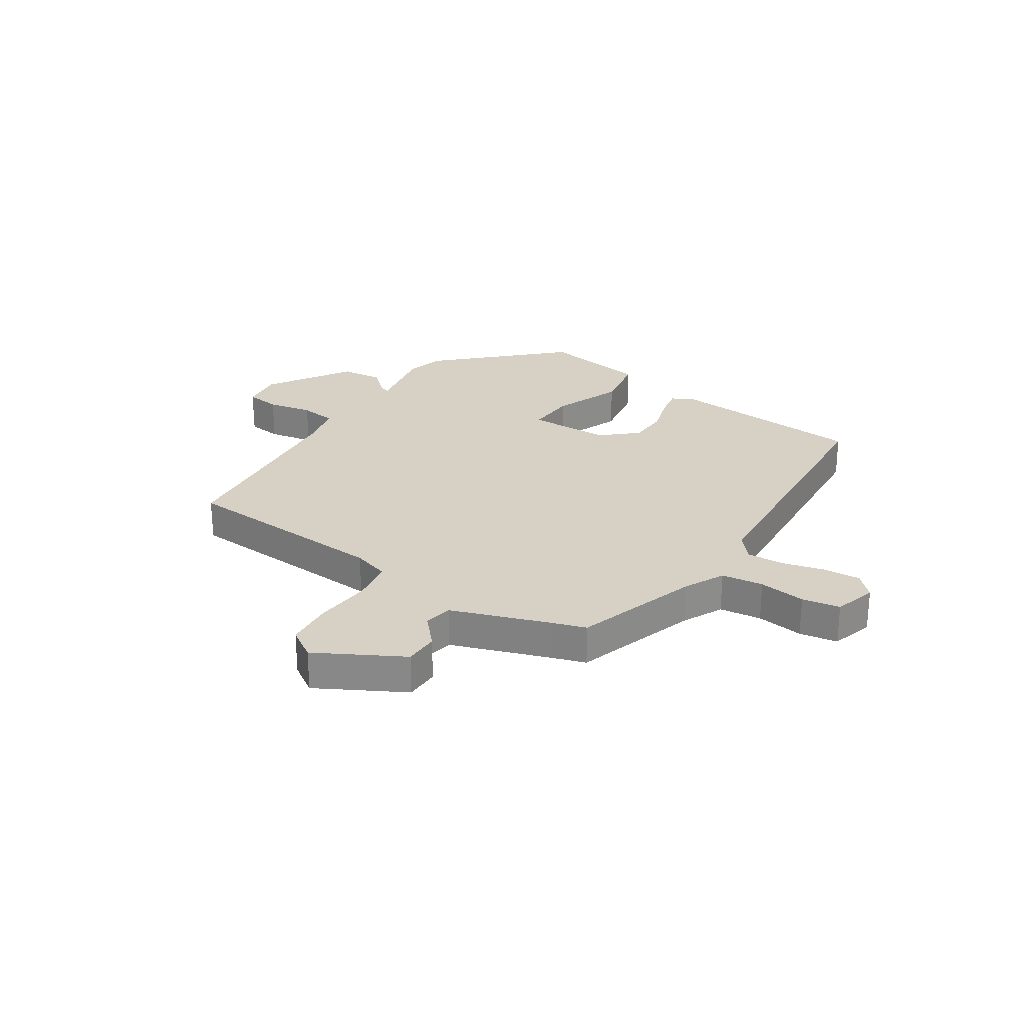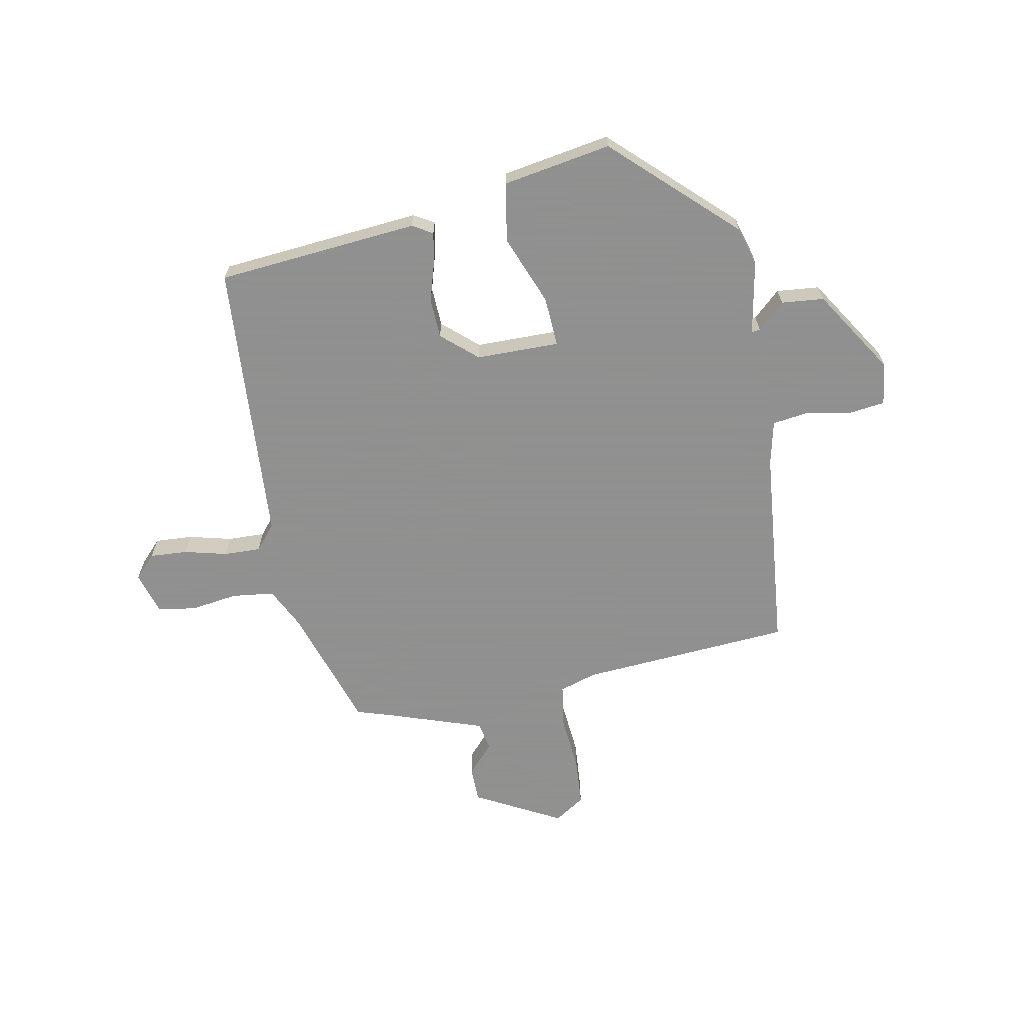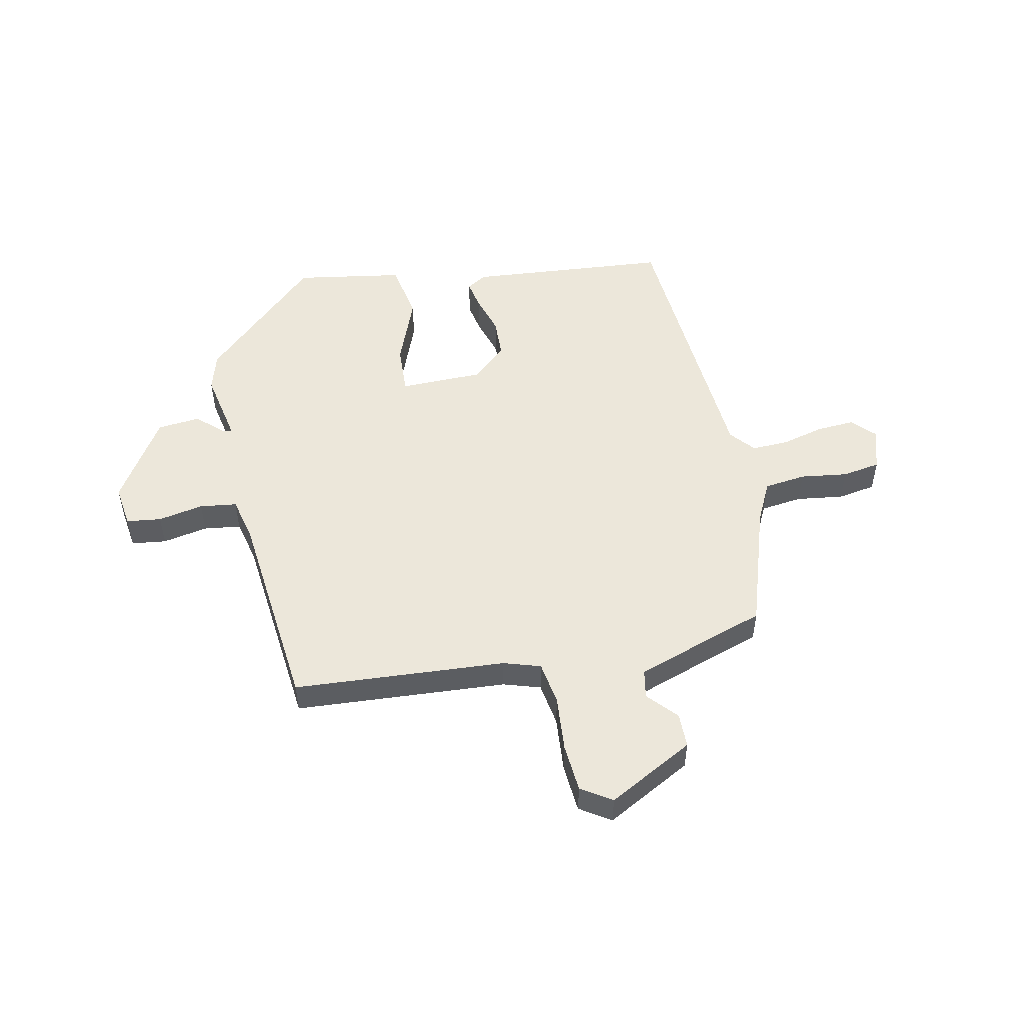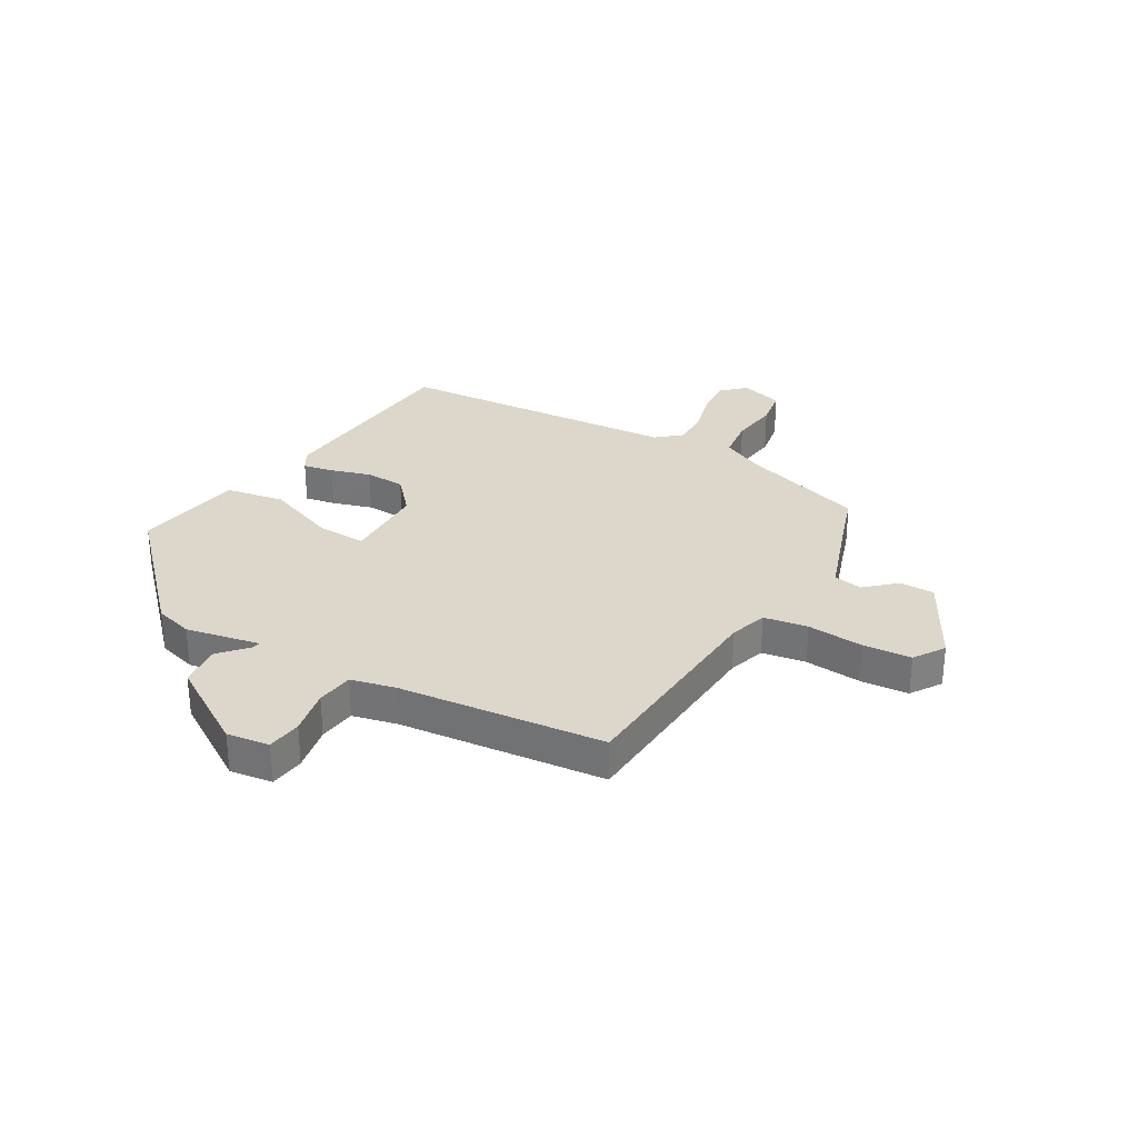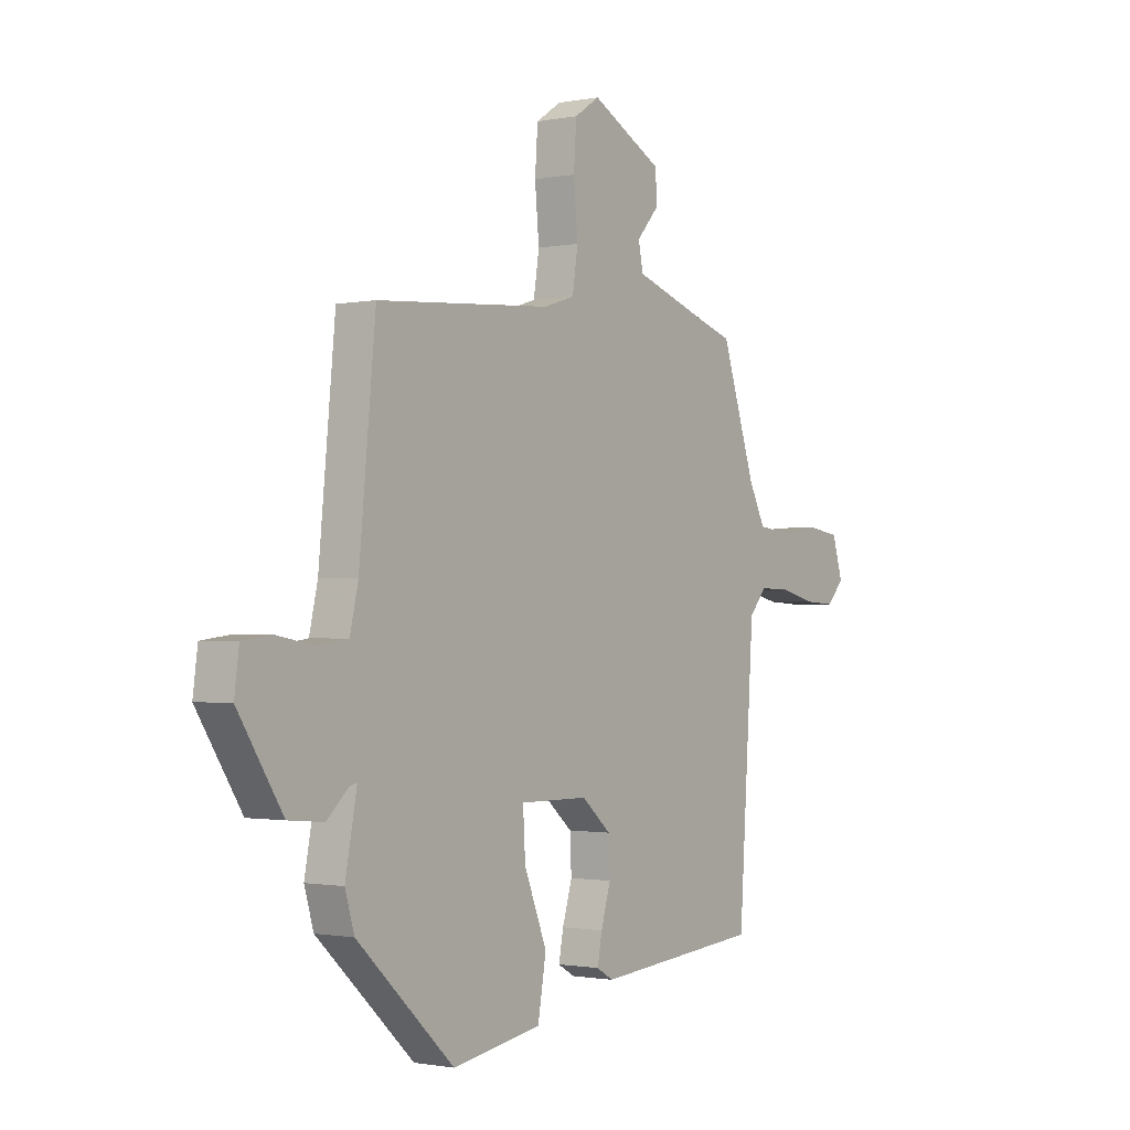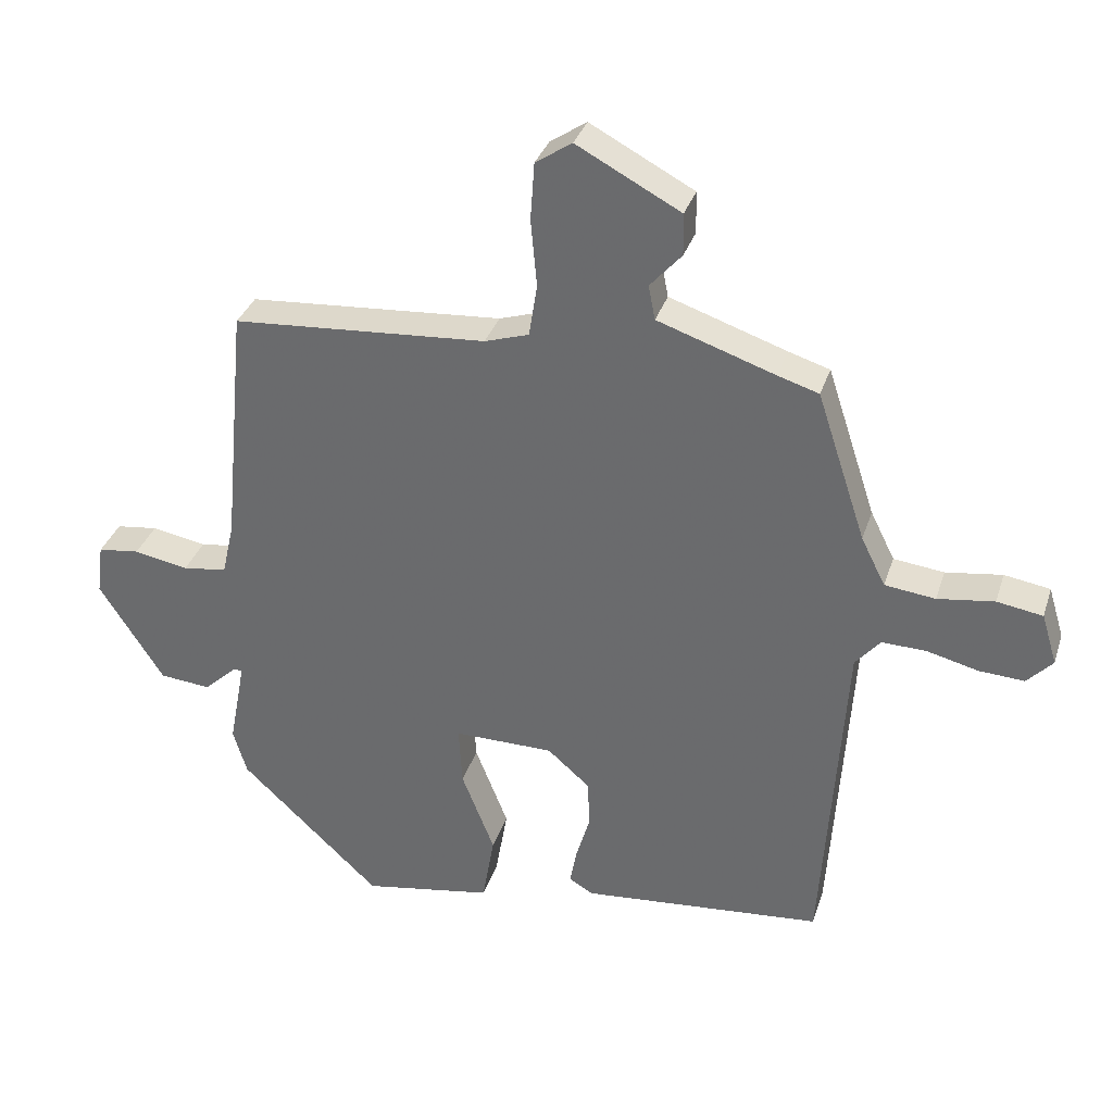
<metadata>
{"format":"obj","ext":"obj","renderer":"f3d","projection":"perspective","resolution":1024,"background":"white","views":[{"elev":26.6,"azim":32.7,"up":"+Y"},{"elev":-65.8,"azim":-169.2,"up":"+Y"},{"elev":51.6,"azim":-12.1,"up":"+Y"},{"elev":30.6,"azim":-60.3,"up":"+Y"},{"elev":-1.1,"azim":-54.2,"up":"+Z"},{"elev":33.6,"azim":16.8,"up":"+Z"}]}
</metadata>
<code>
v 0.476 0.07 -0.433
v 0.117 0.07 -0.465
v 0.081 0.07 -0.444
v 0.091 0.07 -0.39
v 0.112 0.07 -0.319
v 0.109 0.07 -0.248
v 0.046 0.07 -0.193
v -0.102 0.07 -0.192
v -0.097 0.07 -0.281
v -0.048 0.07 -0.405
v -0.066 0.07 -0.51
v -0.259 0.07 -0.543
v -0.468 0.07 -0.346
v -0.488 0.07 -0.278
v -0.463 0.07 -0.146
v -0.478 0.07 -0.149
v -0.526 0.07 -0.193
v -0.602 0.07 -0.186
v -0.698 0.07 -0.036
v -0.688 0.07 0.04
v -0.626 0.07 0.048
v -0.545 0.07 0.033
v -0.479 0.07 0.042
v -0.461 0.07 0.121
v -0.426 0.07 0.487
v -0.048 0.07 0.514
v 0.018 0.07 0.535
v 0.03 0.07 0.613
v 0.021 0.07 0.713
v 0.027 0.07 0.799
v 0.081 0.07 0.835
v 0.235 0.07 0.753
v 0.236 0.07 0.691
v 0.189 0.07 0.638
v 0.199 0.07 0.587
v 0.373 0.07 0.528
v 0.434 0.07 0.509
v 0.507 0.07 0.287
v 0.543 0.07 0.215
v 0.618 0.07 0.206
v 0.702 0.07 0.218
v 0.77 0.07 0.207
v 0.793 0.07 0.131
v 0.755 0.07 0.091
v 0.688 0.07 0.095
v 0.612 0.07 0.114
v 0.546 0.07 0.116
v 0.509 0.07 0.072
v 0.476 0 -0.433
v 0.117 0 -0.465
v 0.081 0 -0.444
v 0.091 0 -0.39
v 0.112 0 -0.319
v 0.109 0 -0.248
v 0.046 0 -0.193
v -0.102 0 -0.192
v -0.097 0 -0.281
v -0.048 0 -0.405
v -0.066 0 -0.51
v -0.259 0 -0.543
v -0.468 0 -0.346
v -0.488 0 -0.278
v -0.463 0 -0.146
v -0.478 0 -0.149
v -0.526 0 -0.193
v -0.602 0 -0.186
v -0.698 0 -0.036
v -0.688 0 0.04
v -0.626 0 0.048
v -0.545 0 0.033
v -0.479 0 0.042
v -0.461 0 0.121
v -0.426 0 0.487
v -0.048 0 0.514
v 0.018 0 0.535
v 0.03 0 0.613
v 0.021 0 0.713
v 0.027 0 0.799
v 0.081 0 0.835
v 0.235 0 0.753
v 0.236 0 0.691
v 0.189 0 0.638
v 0.199 0 0.587
v 0.373 0 0.528
v 0.434 0 0.509
v 0.507 0 0.287
v 0.543 0 0.215
v 0.618 0 0.206
v 0.702 0 0.218
v 0.77 0 0.207
v 0.793 0 0.131
v 0.755 0 0.091
v 0.688 0 0.095
v 0.612 0 0.114
v 0.546 0 0.116
v 0.509 0 0.072
f 44 45 46
f 43 44 46
f 42 43 46
f 41 42 46
f 40 41 46
f 39 40 46 47
f 38 39 47 48
f 3 4 5
f 2 3 5
f 1 2 5
f 48 1 5
f 38 48 5
f 37 38 5
f 36 37 5
f 32 33 34
f 31 32 34
f 30 31 34
f 29 30 34
f 28 29 34
f 27 28 34 35
f 26 27 35 36
f 24 25 26 36
f 20 21 22
f 19 20 22
f 18 19 22
f 17 18 22
f 16 17 22
f 15 16 22 23
f 13 14 15
f 12 13 15
f 11 12 15
f 10 11 15
f 9 10 15
f 15 23 24
f 9 15 24
f 8 9 24
f 36 5 6
f 36 6 7
f 7 8 24 36
f 94 93 92
f 94 92 91
f 94 91 90
f 94 90 89
f 94 89 88
f 95 94 88 87
f 96 95 87 86
f 53 52 51
f 53 51 50
f 53 50 49
f 53 49 96
f 53 96 86
f 53 86 85
f 53 85 84
f 82 81 80
f 82 80 79
f 82 79 78
f 82 78 77
f 82 77 76
f 83 82 76 75
f 84 83 75 74
f 84 74 73 72
f 70 69 68
f 70 68 67
f 70 67 66
f 70 66 65
f 70 65 64
f 71 70 64 63
f 63 62 61
f 63 61 60
f 63 60 59
f 63 59 58
f 63 58 57
f 72 71 63
f 72 63 57
f 72 57 56
f 54 53 84
f 55 54 84
f 84 72 56 55
f 1 49 50 2
f 2 50 51 3
f 3 51 52 4
f 4 52 53 5
f 5 53 54 6
f 6 54 55 7
f 7 55 56 8
f 8 56 57 9
f 9 57 58 10
f 10 58 59 11
f 11 59 60 12
f 12 60 61 13
f 13 61 62 14
f 14 62 63 15
f 15 63 64 16
f 16 64 65 17
f 17 65 66 18
f 18 66 67 19
f 19 67 68 20
f 20 68 69 21
f 21 69 70 22
f 22 70 71 23
f 23 71 72 24
f 24 72 73 25
f 25 73 74 26
f 26 74 75 27
f 27 75 76 28
f 28 76 77 29
f 29 77 78 30
f 30 78 79 31
f 31 79 80 32
f 32 80 81 33
f 33 81 82 34
f 34 82 83 35
f 35 83 84 36
f 36 84 85 37
f 37 85 86 38
f 38 86 87 39
f 39 87 88 40
f 40 88 89 41
f 41 89 90 42
f 42 90 91 43
f 43 91 92 44
f 44 92 93 45
f 45 93 94 46
f 46 94 95 47
f 47 95 96 48
f 48 96 49 1

</code>
